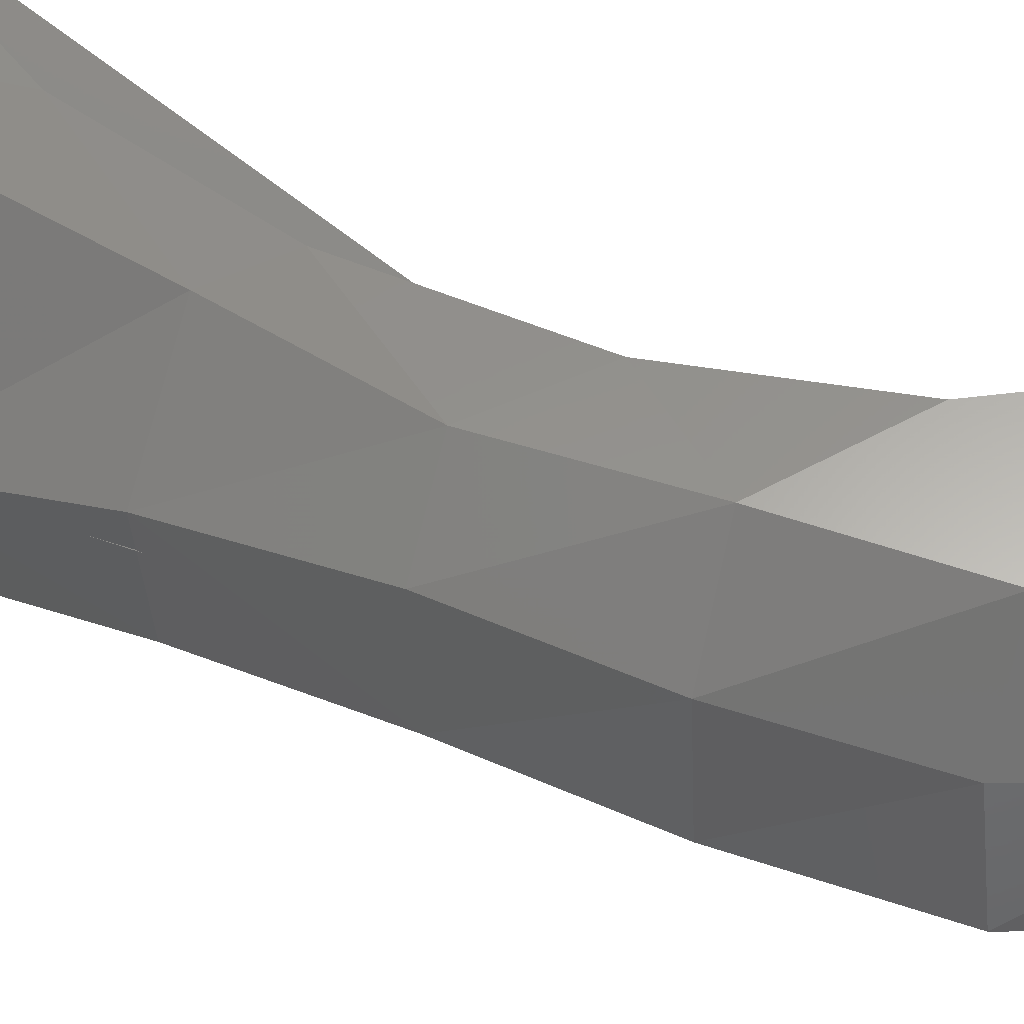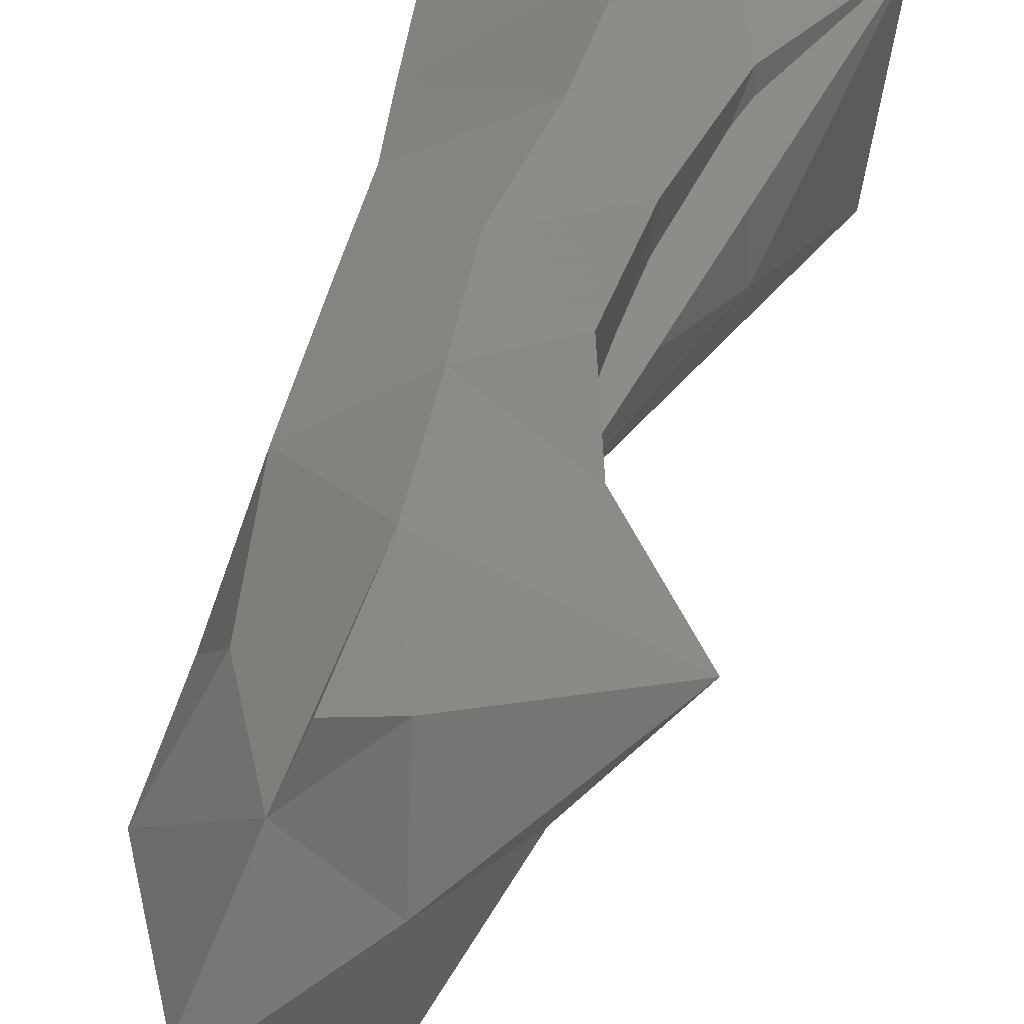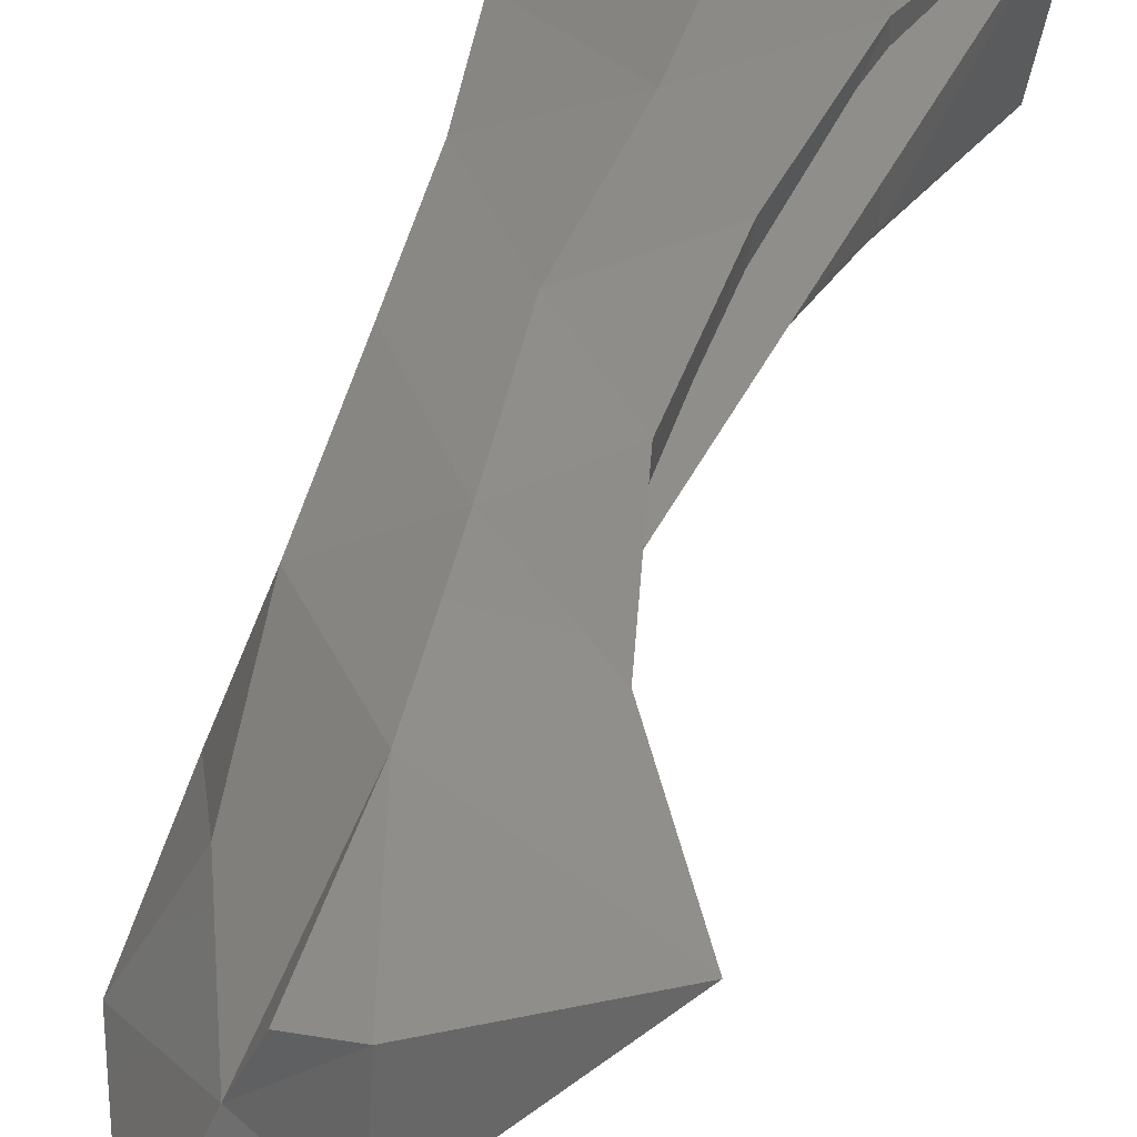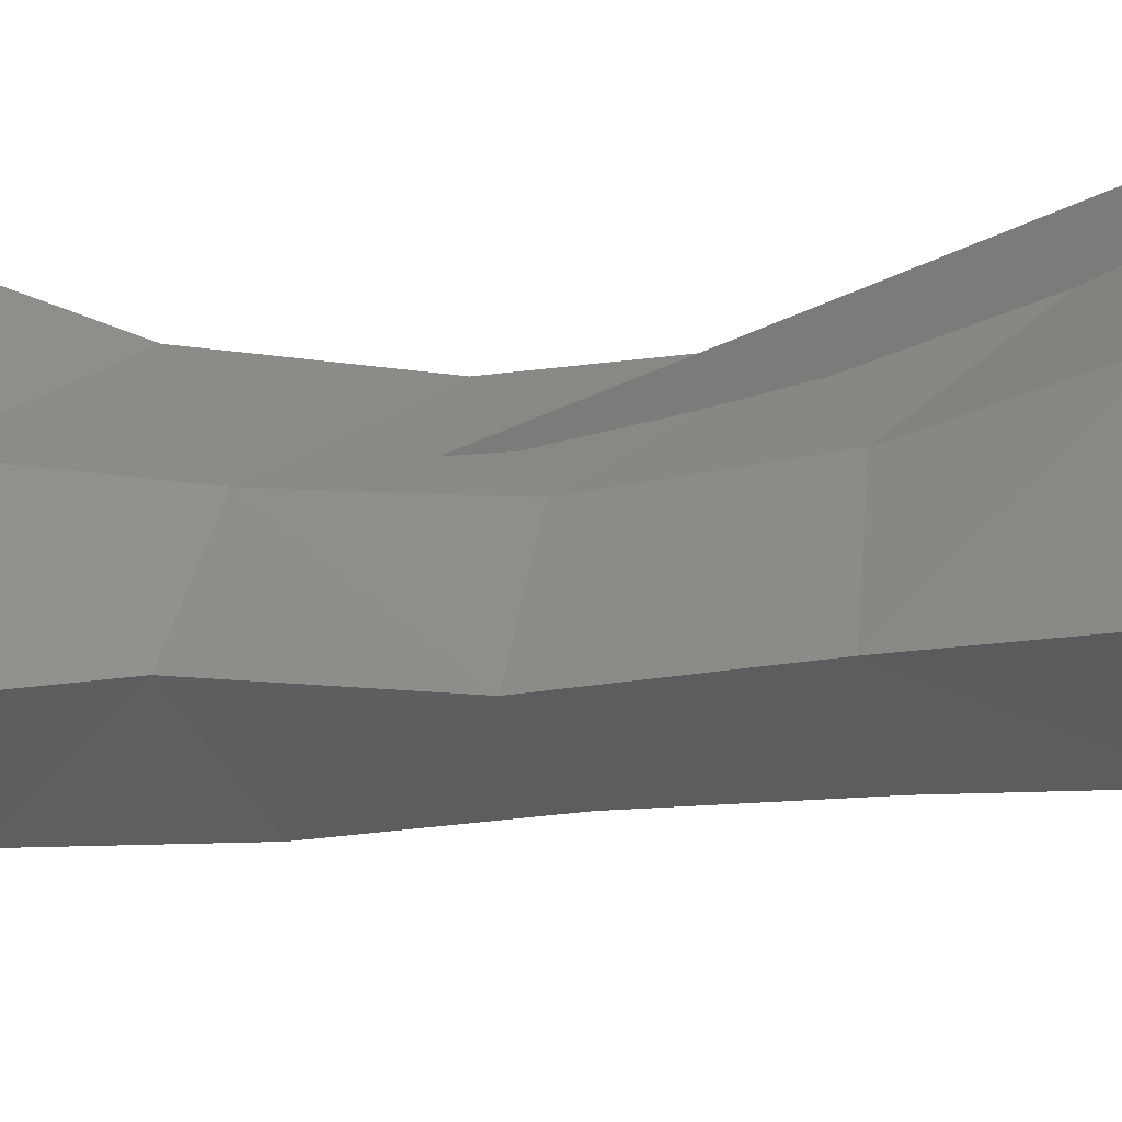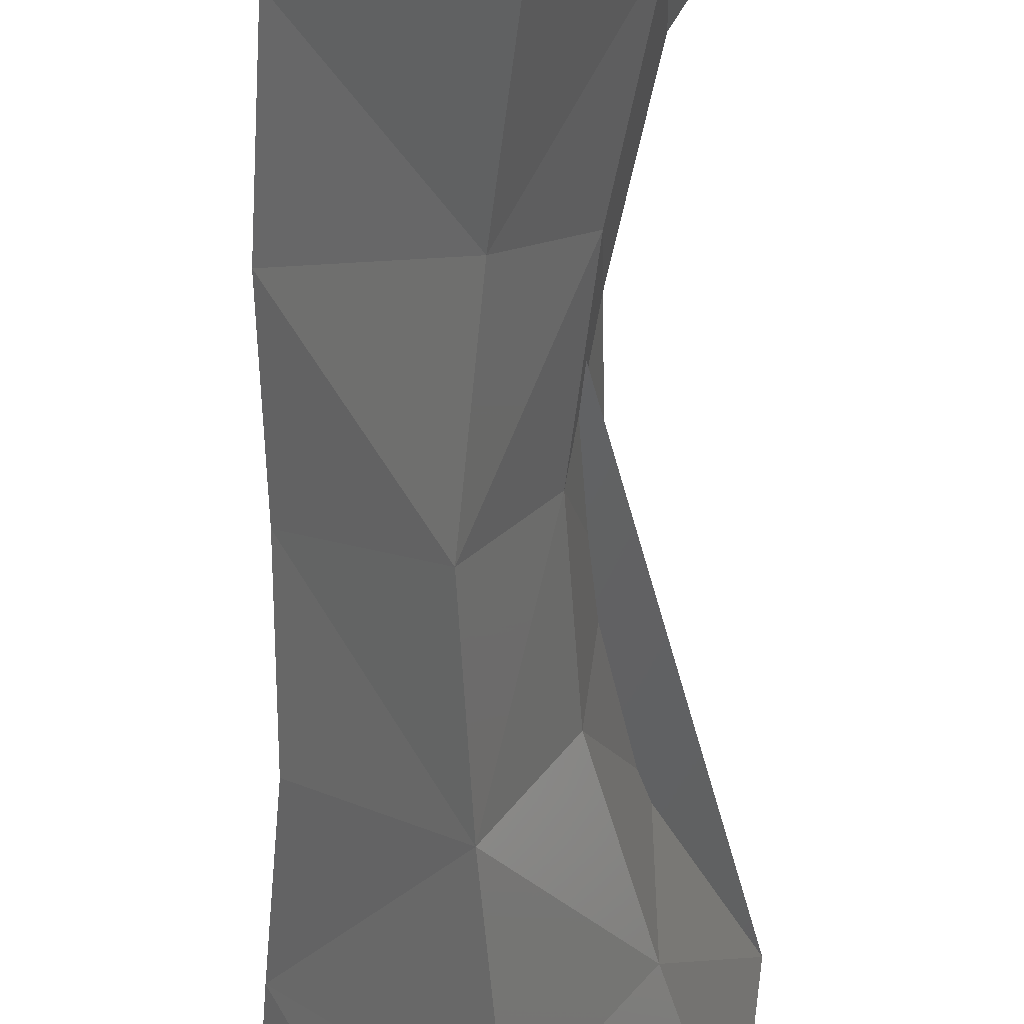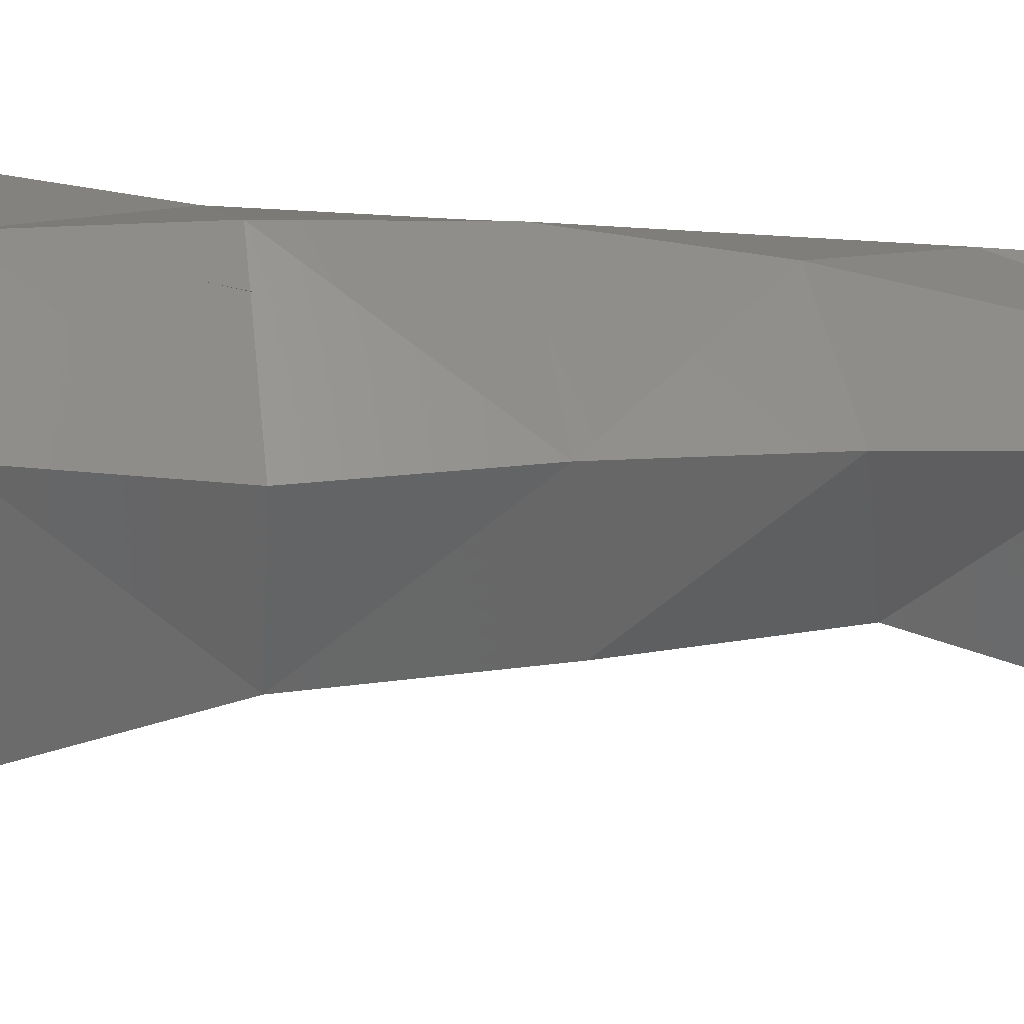
<metadata>
{"format":"stl","ext":"stl","renderer":"f3d","projection":"perspective","resolution":1024,"background":"white","views":[{"elev":70.8,"azim":-66.1,"up":"+Z"},{"elev":35.1,"azim":12.7,"up":"+Z"},{"elev":48.2,"azim":17.3,"up":"+Z"},{"elev":-68.5,"azim":99.1,"up":"+Z"},{"elev":-52.1,"azim":1.6,"up":"+Z"},{"elev":-18.8,"azim":-101.7,"up":"+Z"}]}
</metadata>
<code>
# stl→obj: 42 verts, 80 faces
v 0.0008165 -0.0314 0.009839
v 0.006149 -0.005242 0.01295
v -0.002443 -0.005234 0.01215
v 0.005455 -0.005186 0.007776
v 0.001155 -0.005199 0.004
v -0.002753 -0.005137 0.007958
v 0.004177 -0.009459 0.008557
v 0.004158 -0.009625 0.01293
v 0.002272 -0.005 0.01501
v 0.001956 -0.00904 0.01447
v 0.001683 -0.009745 0.004735
v -0.002282 -0.009532 0.008201
v -0.001985 -0.009447 0.01175
v 0.003537 -0.03084 0.01235
v 0.001618 -0.03018 0.01309
v 0.0005095 -0.0311 0.009963
v 0.002427 -0.02861 0.007121
v -0.001261 -0.02721 0.009989
v 0.004484 -0.02714 0.011
v 0.002999 -0.01376 0.009494
v 0.003452 -0.01426 0.01297
v 0.001759 -0.01328 0.01405
v 0.001342 -0.01435 0.006203
v -0.001228 -0.01357 0.01259
v -0.001767 -0.01392 0.008341
v 0.006754 -0.02762 0.01422
v 0.003493 -0.03016 0.01499
v 0.002258 -0.03013 0.01472
v 1.85e-05 -0.02632 0.01258
v 0.002228 -0.02589 0.01462
v -0.0006065 -0.02212 0.01292
v -0.001652 -0.02276 0.00955
v 0.001801 -0.02391 0.008043
v 0.003464 -0.02267 0.01047
v 0.004532 -0.02379 0.01419
v 0.003475 -0.01933 0.01368
v 0.002802 -0.01826 0.009938
v 0.001378 -0.01748 0.01401
v 0.001196 -0.01918 0.006972
v -0.0008095 -0.0178 0.0131
v -0.001649 -0.01832 0.009064
v 0.001847 -0.02167 0.01435
f 1 2 3
f 2 4 3
f 4 5 3
f 6 3 5
f 4 2 7
f 8 7 2
f 2 9 8
f 8 9 10
f 5 4 11
f 7 11 4
f 11 12 5
f 6 5 12
f 6 12 3
f 13 3 12
f 9 3 10
f 13 10 3
f 14 15 1
f 16 1 15
f 17 1 18
f 16 18 1
f 17 19 1
f 14 1 19
f 7 8 20
f 21 20 8
f 10 22 8
f 21 8 22
f 11 7 23
f 20 23 7
f 10 13 22
f 22 13 24
f 11 23 12
f 23 25 12
f 24 13 25
f 25 13 12
f 19 26 14
f 27 14 26
f 14 27 15
f 28 15 27
f 29 15 30
f 28 30 15
f 16 15 18
f 29 18 15
f 31 32 29
f 29 32 18
f 17 18 33
f 32 33 18
f 17 33 19
f 34 19 33
f 34 35 19
f 26 19 35
f 36 37 21
f 21 37 20
f 22 38 21
f 21 38 36
f 20 37 23
f 39 23 37
f 22 24 38
f 40 38 24
f 39 41 23
f 25 23 41
f 25 41 24
f 40 24 41
f 26 30 27
f 28 27 30
f 42 30 35
f 26 35 30
f 29 30 31
f 42 31 30
f 31 42 40
f 42 38 40
f 40 41 31
f 32 31 41
f 33 32 39
f 41 39 32
f 37 34 39
f 33 39 34
f 35 34 36
f 37 36 34
f 35 36 42
f 38 42 36

</code>
